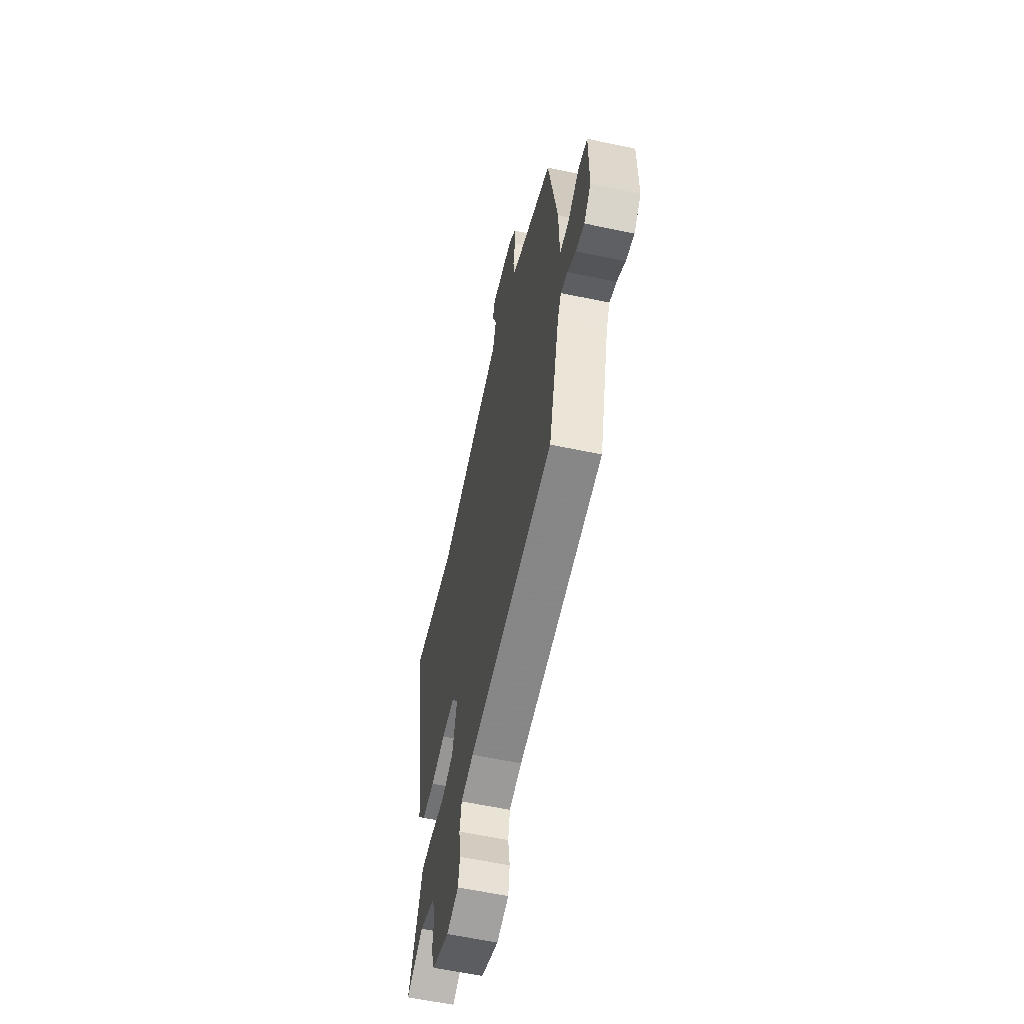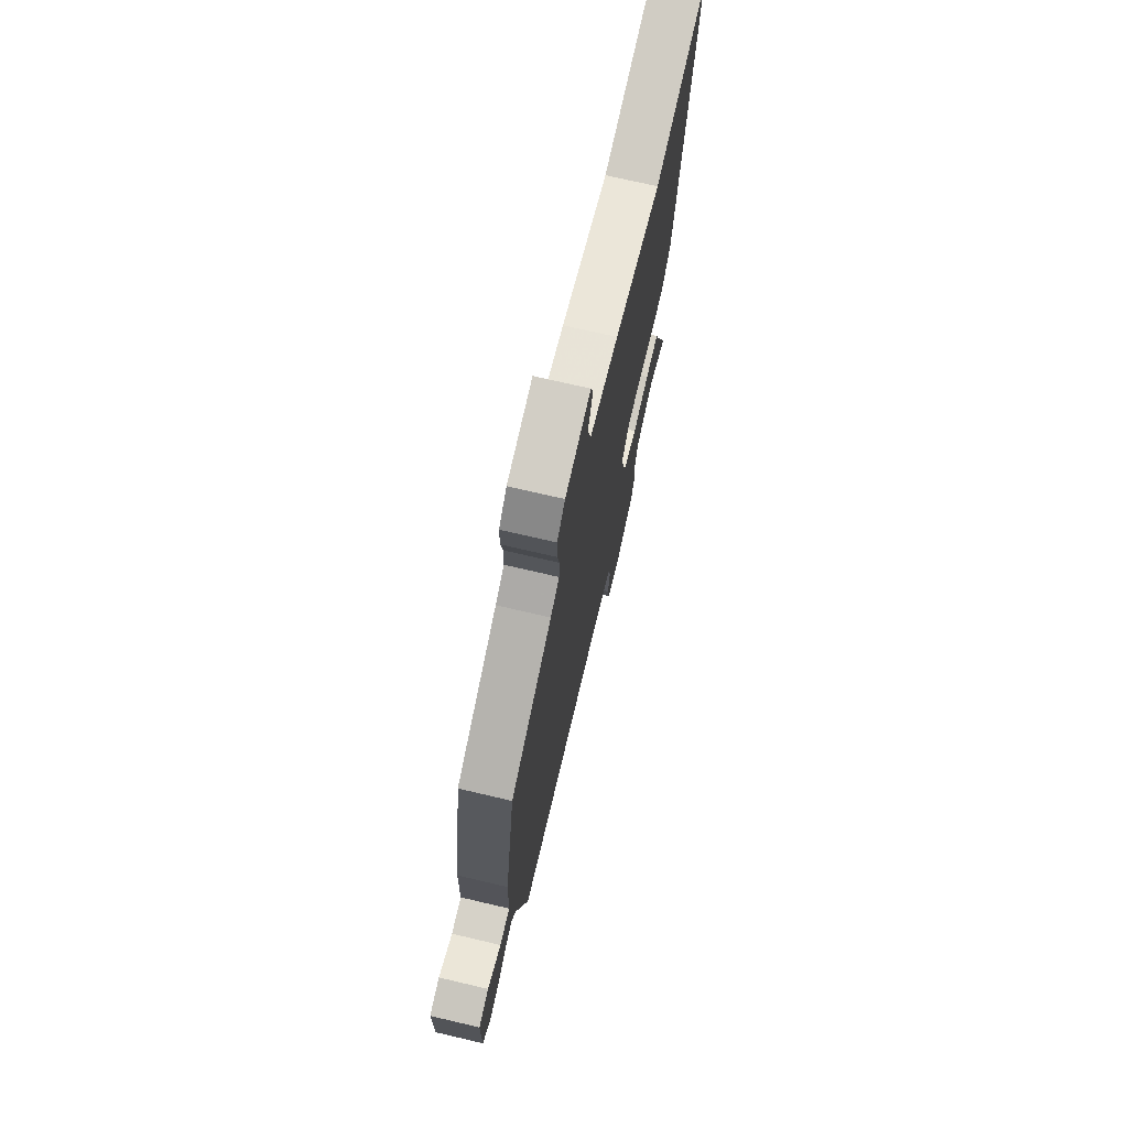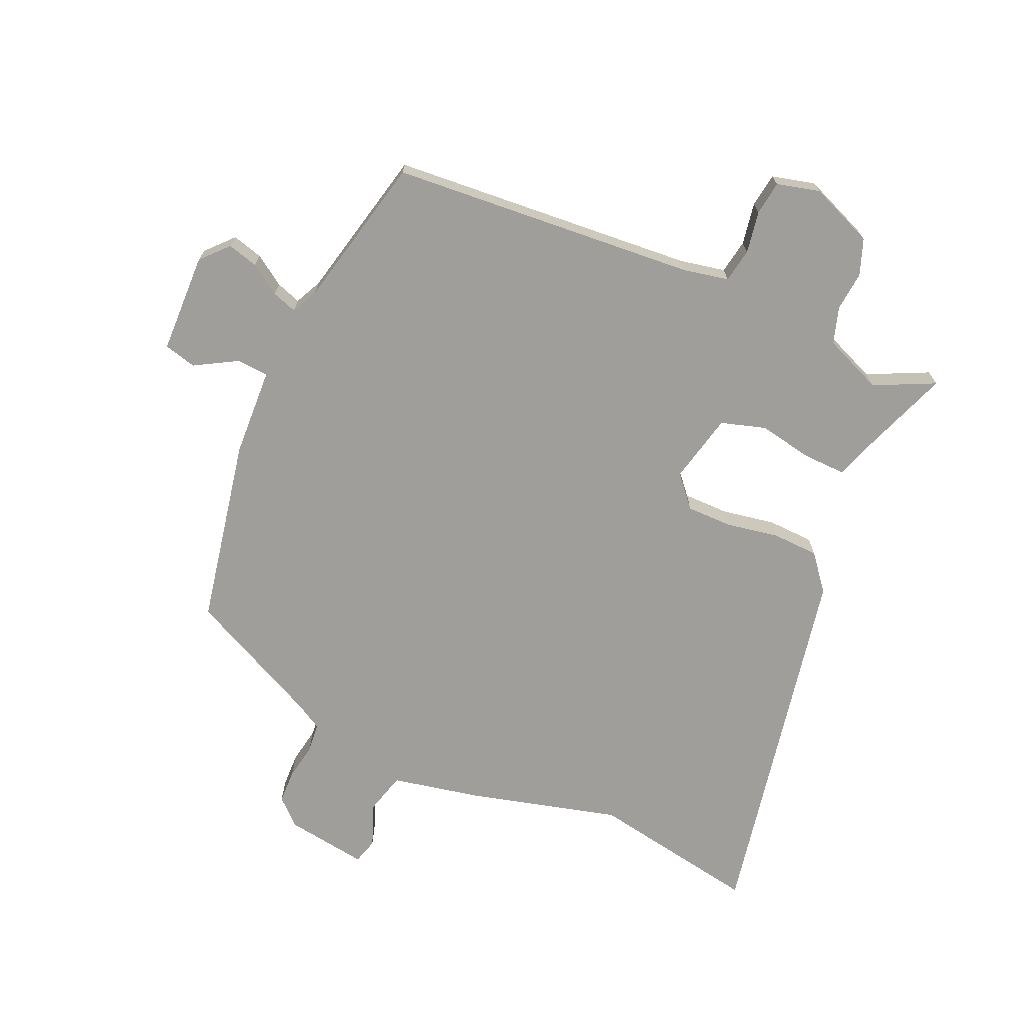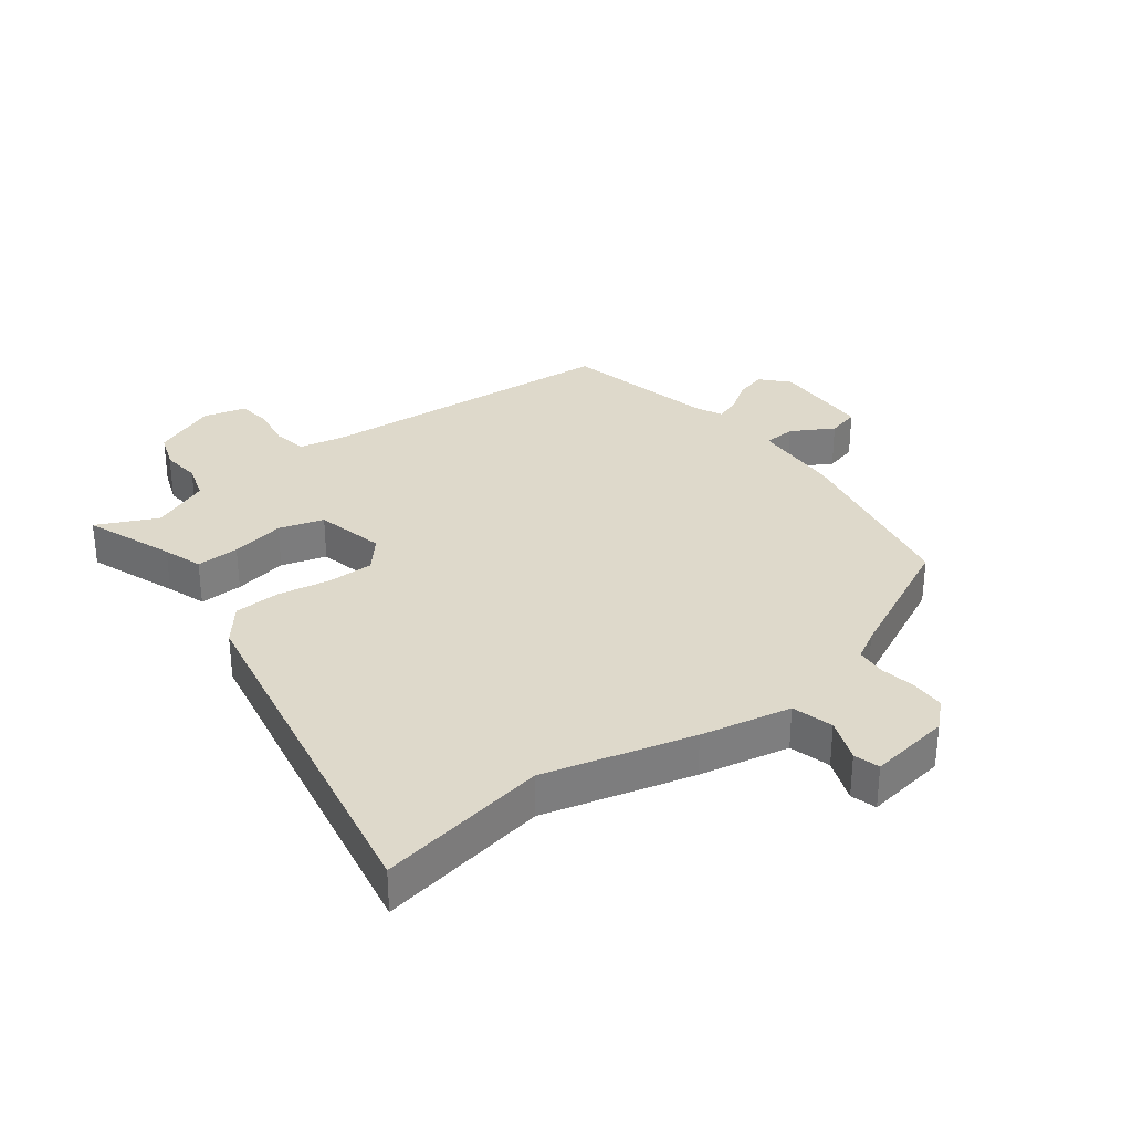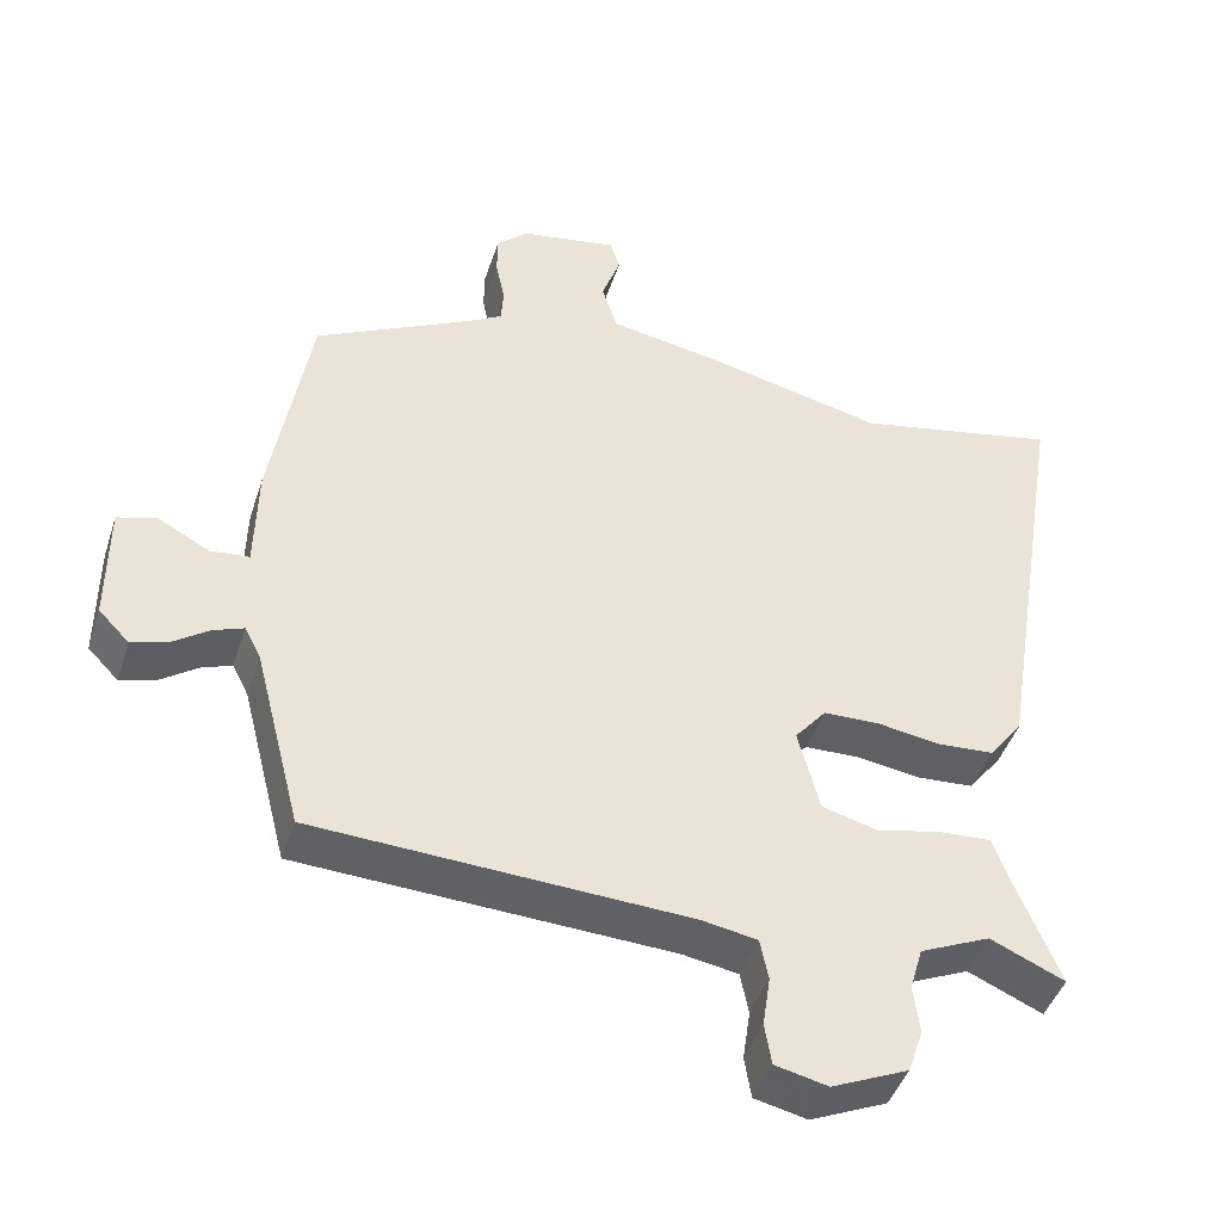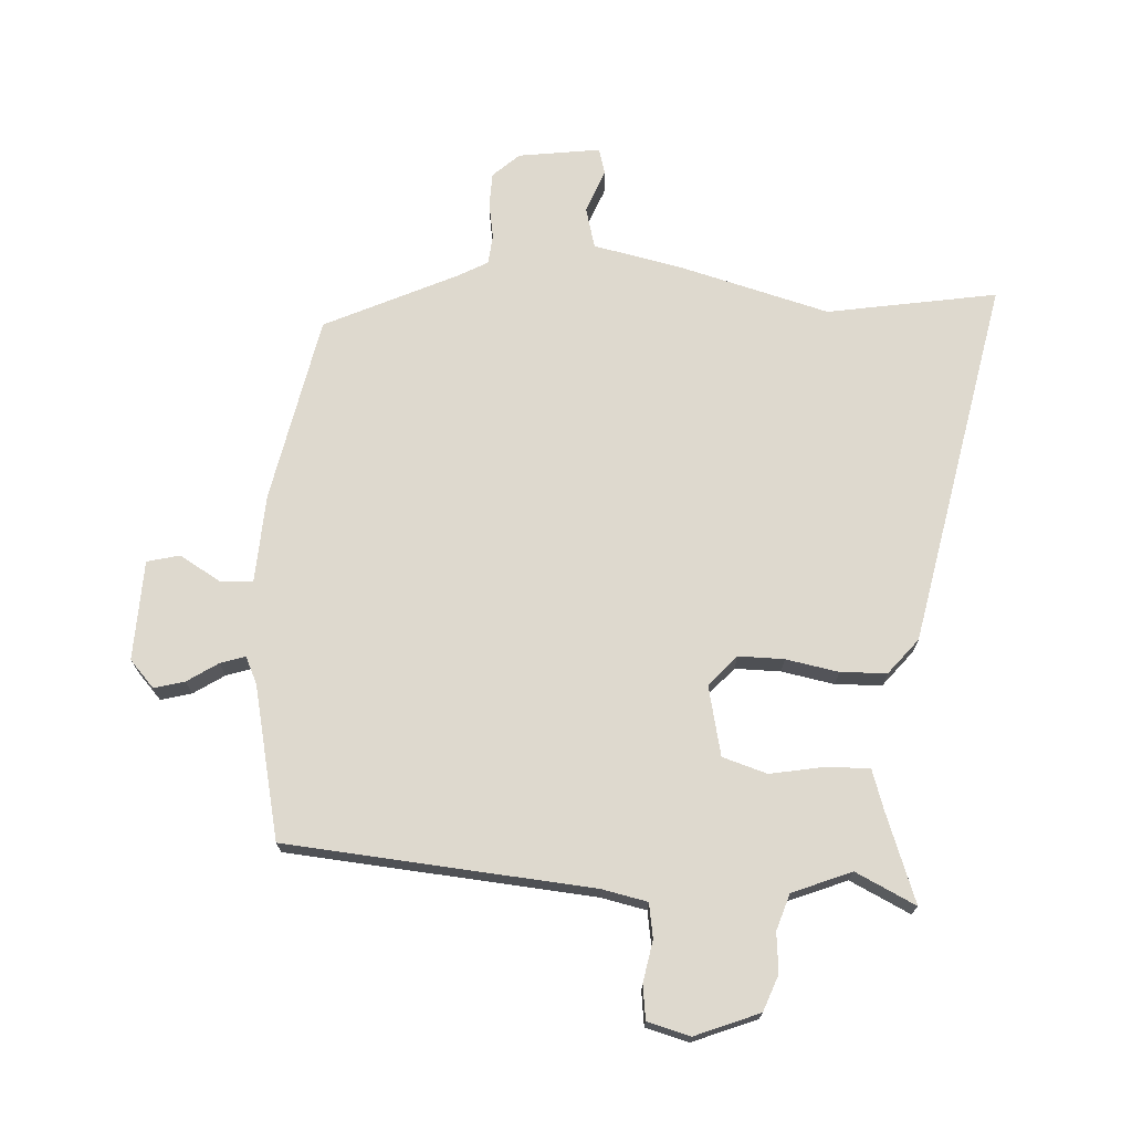
<metadata>
{"format":"obj","ext":"obj","renderer":"f3d","projection":"perspective","resolution":1024,"background":"white","views":[{"elev":-59.4,"azim":77.7,"up":"+Z"},{"elev":72.1,"azim":103.2,"up":"+Z"},{"elev":-70.8,"azim":157.8,"up":"+Y"},{"elev":31.7,"azim":-35.7,"up":"+Y"},{"elev":-44.4,"azim":162.3,"up":"+Z"},{"elev":71.5,"azim":-174.7,"up":"+Y"}]}
</metadata>
<code>
v -0.532 0.07 -0.498
v -0.474 0.07 -0.355
v -0.451 0.07 -0.292
v -0.381 0.07 -0.296
v -0.294 0.07 -0.315
v -0.221 0.07 -0.295
v -0.192 0.07 -0.183
v -0.234 0.07 -0.132
v -0.308 0.07 -0.13
v -0.394 0.07 -0.143
v -0.469 0.07 -0.138
v -0.514 0.07 -0.079
v -0.613 0.07 0.523
v -0.34 0.07 0.467
v -0.097 0.07 0.524
v 0.05 0.07 0.55
v 0.07 0.07 0.616
v 0.045 0.07 0.687
v 0.058 0.07 0.728
v 0.19 0.07 0.705
v 0.231 0.07 0.665
v 0.231 0.07 0.61
v 0.219 0.07 0.552
v 0.222 0.07 0.504
v 0.267 0.07 0.477
v 0.479 0.07 0.368
v 0.53 0.07 0.063
v 0.533 0.07 -0.08
v 0.585 0.07 -0.085
v 0.654 0.07 -0.048
v 0.706 0.07 -0.063
v 0.706 0.07 -0.225
v 0.665 0.07 -0.267
v 0.616 0.07 -0.252
v 0.568 0.07 -0.218
v 0.528 0.07 -0.203
v 0.506 0.07 -0.246
v 0.443 0.07 -0.491
v -0.054 0.07 -0.516
v -0.128 0.07 -0.529
v -0.139 0.07 -0.584
v -0.129 0.07 -0.652
v -0.138 0.07 -0.707
v -0.208 0.07 -0.723
v -0.31 0.07 -0.678
v -0.33 0.07 -0.619
v -0.322 0.07 -0.555
v -0.339 0.07 -0.496
v -0.433 0.07 -0.454
v -0.532 0 -0.498
v -0.474 0 -0.355
v -0.451 0 -0.292
v -0.381 0 -0.296
v -0.294 0 -0.315
v -0.221 0 -0.295
v -0.192 0 -0.183
v -0.234 0 -0.132
v -0.308 0 -0.13
v -0.394 0 -0.143
v -0.469 0 -0.138
v -0.514 0 -0.079
v -0.613 0 0.523
v -0.34 0 0.467
v -0.097 0 0.524
v 0.05 0 0.55
v 0.07 0 0.616
v 0.045 0 0.687
v 0.058 0 0.728
v 0.19 0 0.705
v 0.231 0 0.665
v 0.231 0 0.61
v 0.219 0 0.552
v 0.222 0 0.504
v 0.267 0 0.477
v 0.479 0 0.368
v 0.53 0 0.063
v 0.533 0 -0.08
v 0.585 0 -0.085
v 0.654 0 -0.048
v 0.706 0 -0.063
v 0.706 0 -0.225
v 0.665 0 -0.267
v 0.616 0 -0.252
v 0.568 0 -0.218
v 0.528 0 -0.203
v 0.506 0 -0.246
v 0.443 0 -0.491
v -0.054 0 -0.516
v -0.128 0 -0.529
v -0.139 0 -0.584
v -0.129 0 -0.652
v -0.138 0 -0.707
v -0.208 0 -0.723
v -0.31 0 -0.678
v -0.33 0 -0.619
v -0.322 0 -0.555
v -0.339 0 -0.496
v -0.433 0 -0.454
f 45 46 47
f 44 45 47
f 43 44 47
f 42 43 47
f 41 42 47
f 40 41 47 48
f 39 40 48 49
f 37 38 39 49
f 33 34 35
f 32 33 35
f 31 32 35
f 30 31 35
f 29 30 35
f 28 29 35 36
f 28 36 37
f 27 28 37
f 26 27 37
f 25 26 37
f 21 22 23
f 20 21 23
f 19 20 23
f 18 19 23
f 17 18 23
f 16 17 23 24
f 24 25 37
f 16 24 37
f 15 16 37
f 14 15 37
f 12 13 14
f 11 12 14
f 10 11 14
f 9 10 14
f 2 3 4 5
f 49 1 2 5
f 49 5 6
f 37 49 6
f 8 9 14
f 7 8 14 37
f 6 7 37
f 96 95 94
f 96 94 93
f 96 93 92
f 96 92 91
f 96 91 90
f 97 96 90 89
f 98 97 89 88
f 98 88 87 86
f 84 83 82
f 84 82 81
f 84 81 80
f 84 80 79
f 84 79 78
f 85 84 78 77
f 86 85 77
f 86 77 76
f 86 76 75
f 86 75 74
f 72 71 70
f 72 70 69
f 72 69 68
f 72 68 67
f 72 67 66
f 73 72 66 65
f 86 74 73
f 86 73 65
f 86 65 64
f 86 64 63
f 63 62 61
f 63 61 60
f 63 60 59
f 63 59 58
f 54 53 52 51
f 54 51 50 98
f 55 54 98
f 55 98 86
f 63 58 57
f 86 63 57 56
f 86 56 55
f 1 50 51 2
f 2 51 52 3
f 3 52 53 4
f 4 53 54 5
f 5 54 55 6
f 6 55 56 7
f 7 56 57 8
f 8 57 58 9
f 9 58 59 10
f 10 59 60 11
f 11 60 61 12
f 12 61 62 13
f 13 62 63 14
f 14 63 64 15
f 15 64 65 16
f 16 65 66 17
f 17 66 67 18
f 18 67 68 19
f 19 68 69 20
f 20 69 70 21
f 21 70 71 22
f 22 71 72 23
f 23 72 73 24
f 24 73 74 25
f 25 74 75 26
f 26 75 76 27
f 27 76 77 28
f 28 77 78 29
f 29 78 79 30
f 30 79 80 31
f 31 80 81 32
f 32 81 82 33
f 33 82 83 34
f 34 83 84 35
f 35 84 85 36
f 36 85 86 37
f 37 86 87 38
f 38 87 88 39
f 39 88 89 40
f 40 89 90 41
f 41 90 91 42
f 42 91 92 43
f 43 92 93 44
f 44 93 94 45
f 45 94 95 46
f 46 95 96 47
f 47 96 97 48
f 48 97 98 49
f 49 98 50 1

</code>
